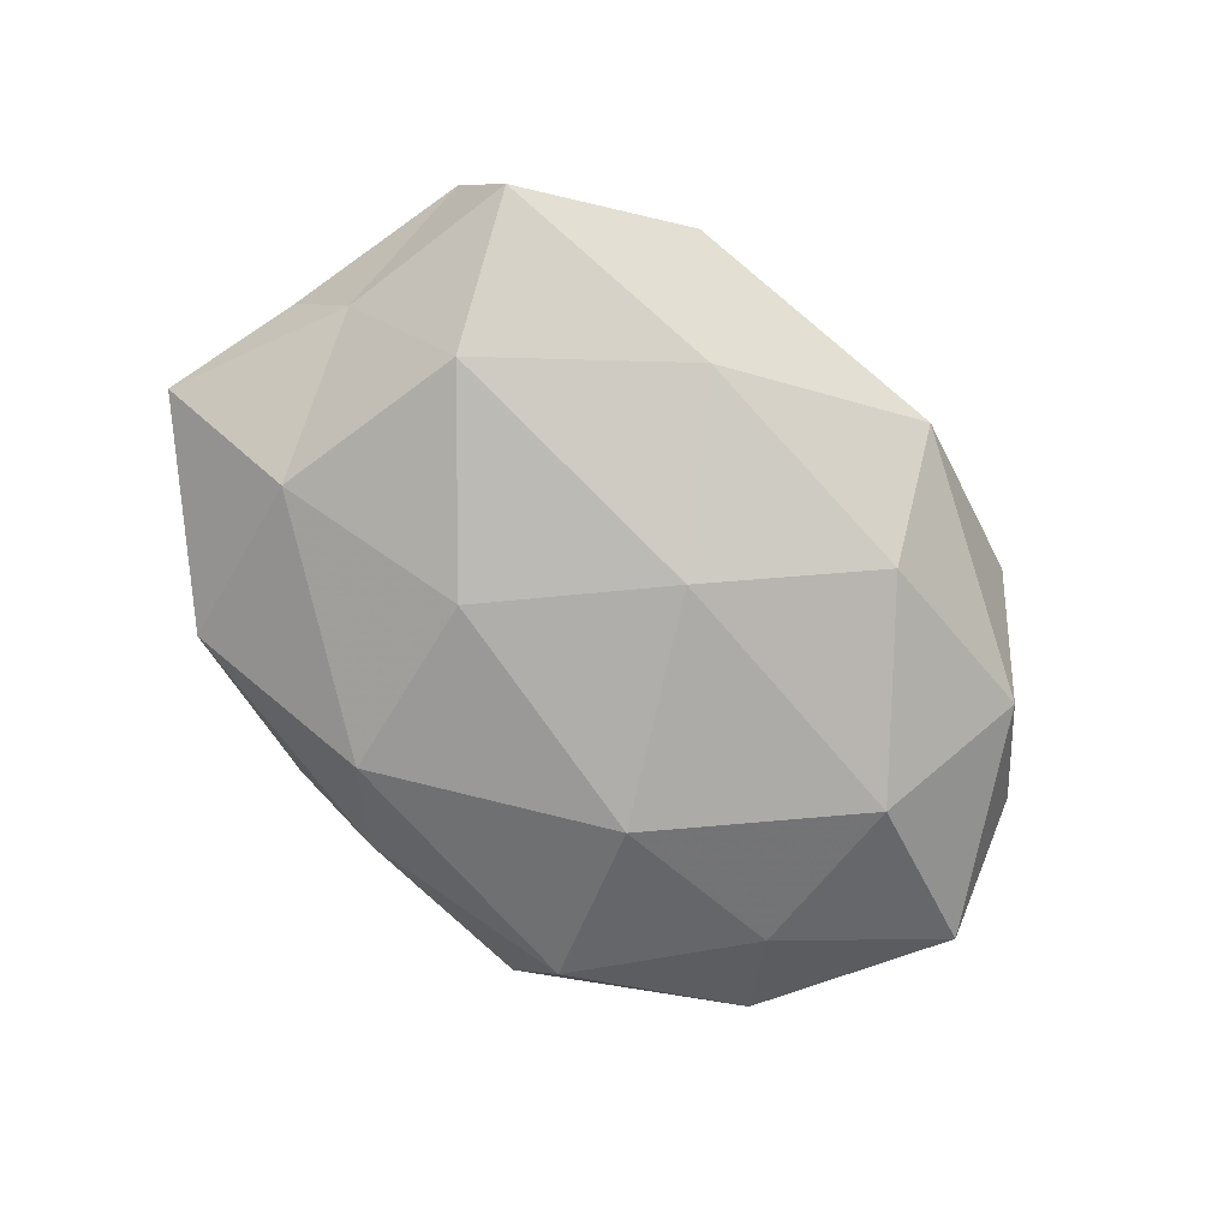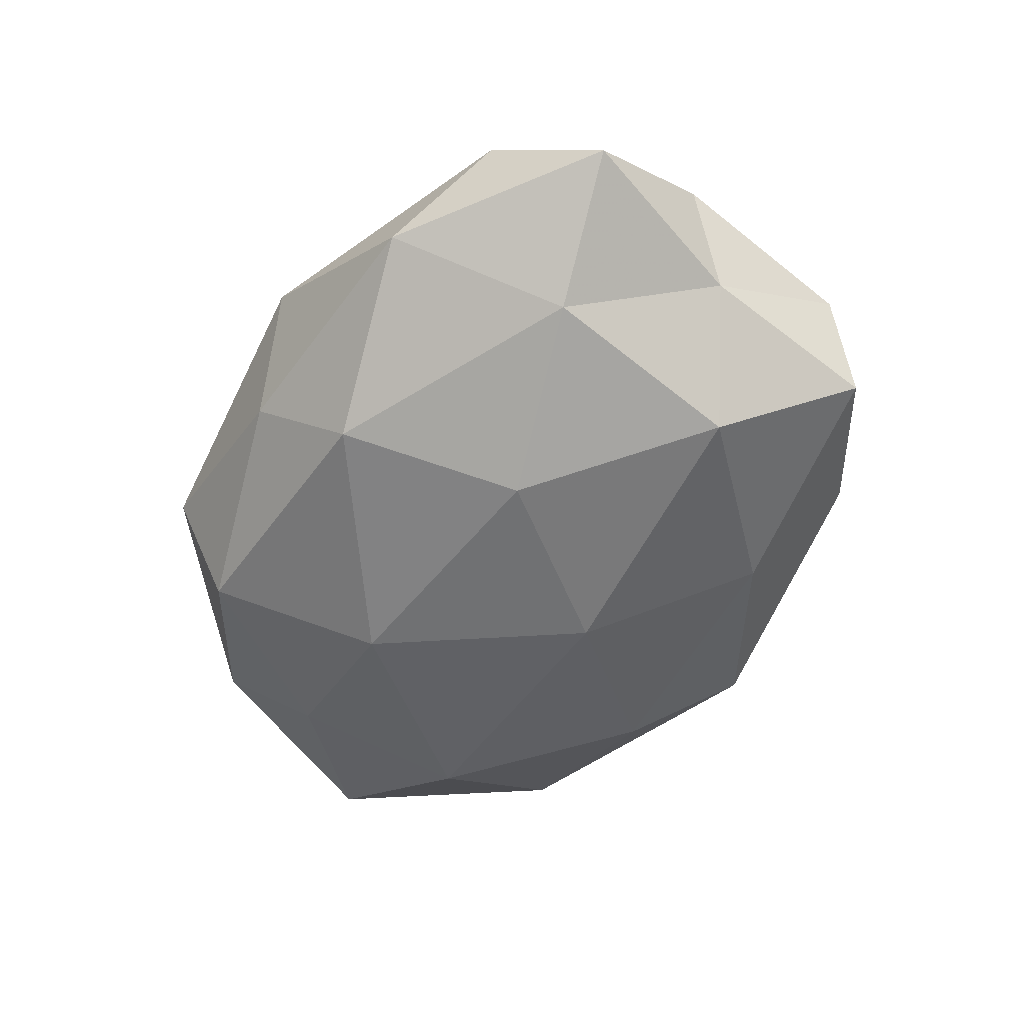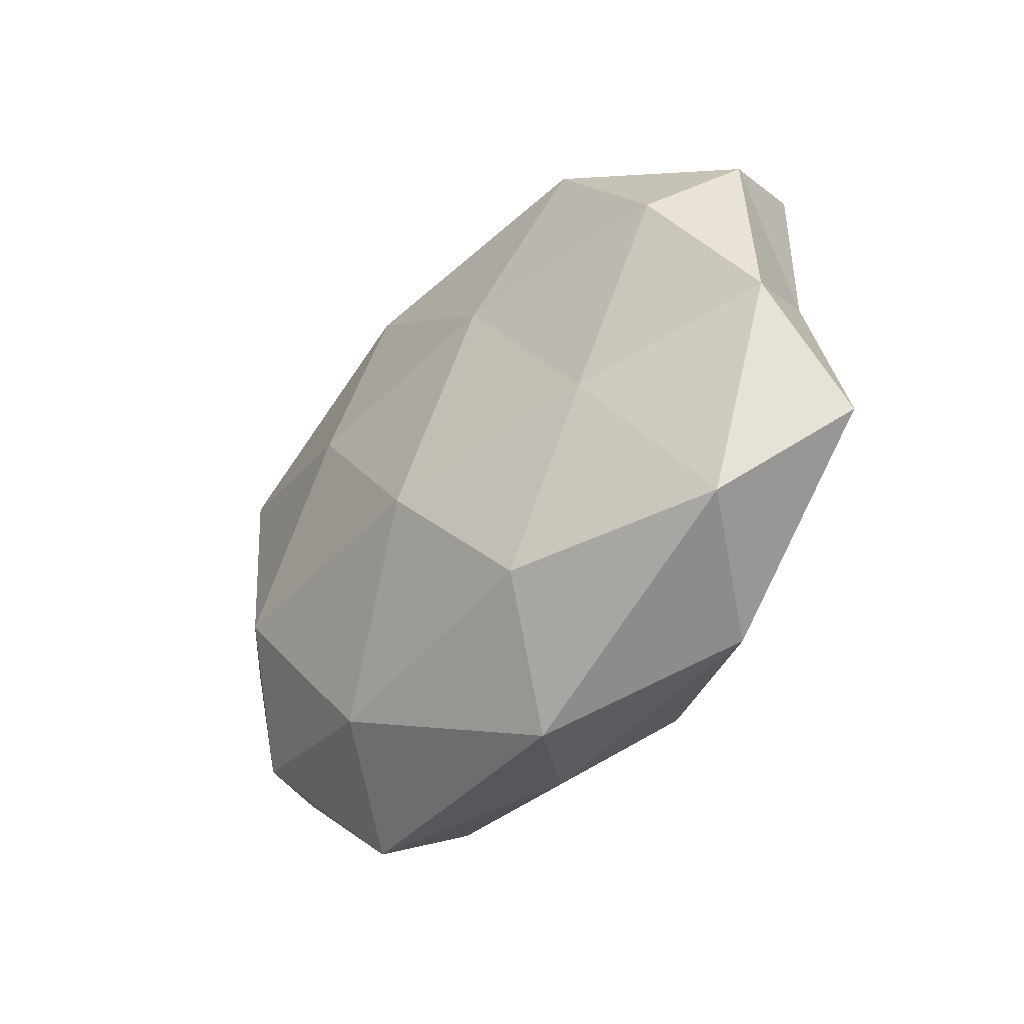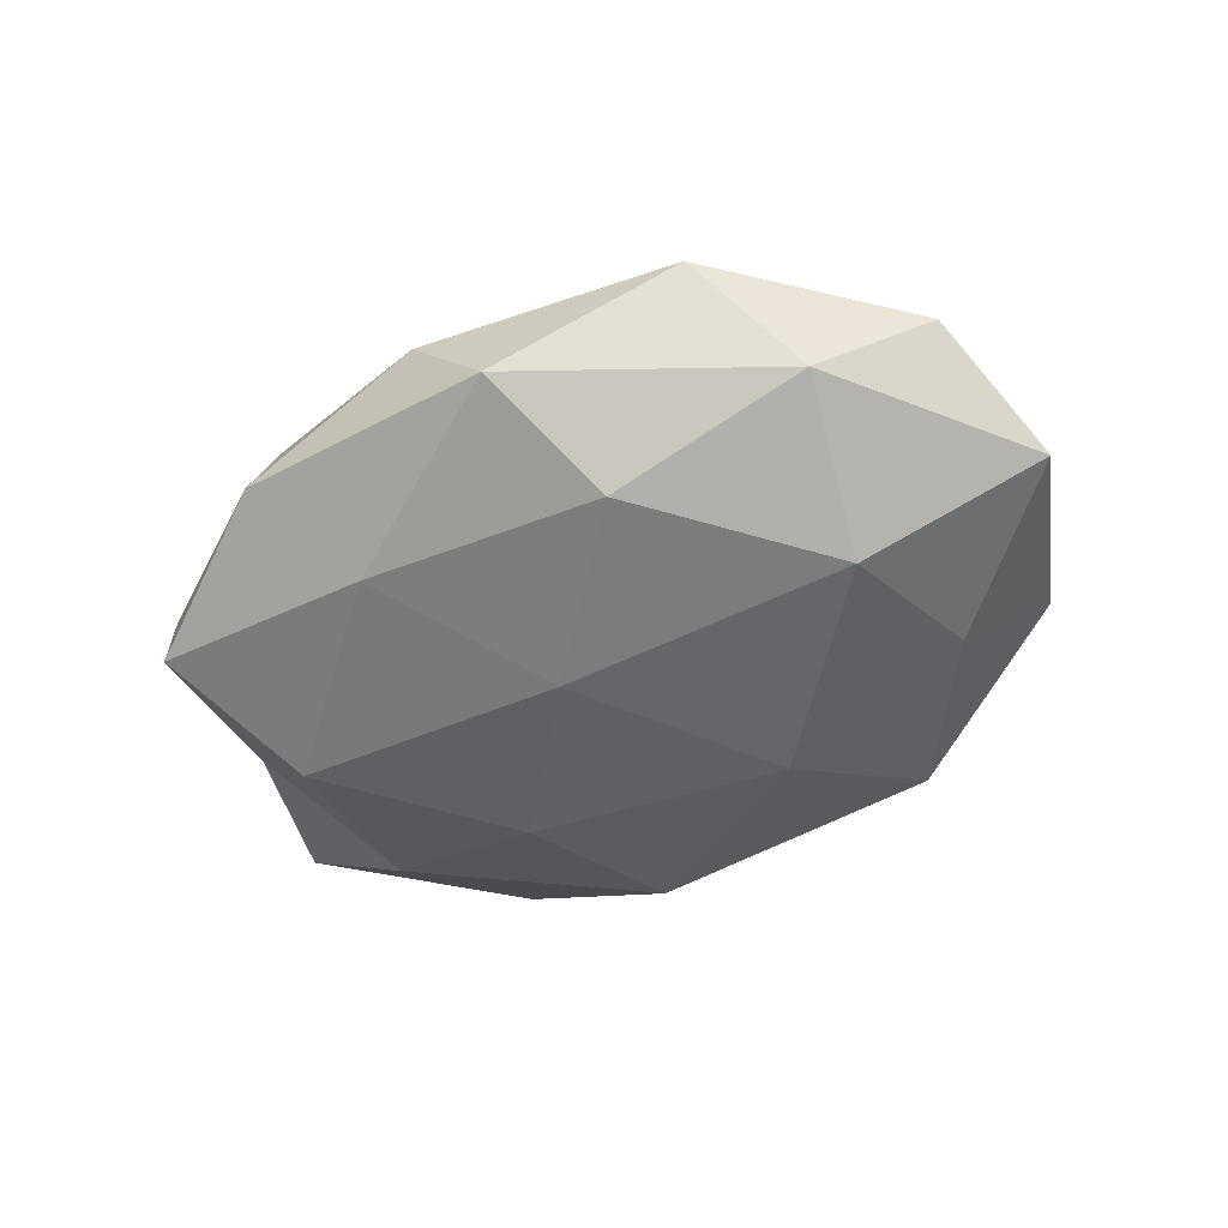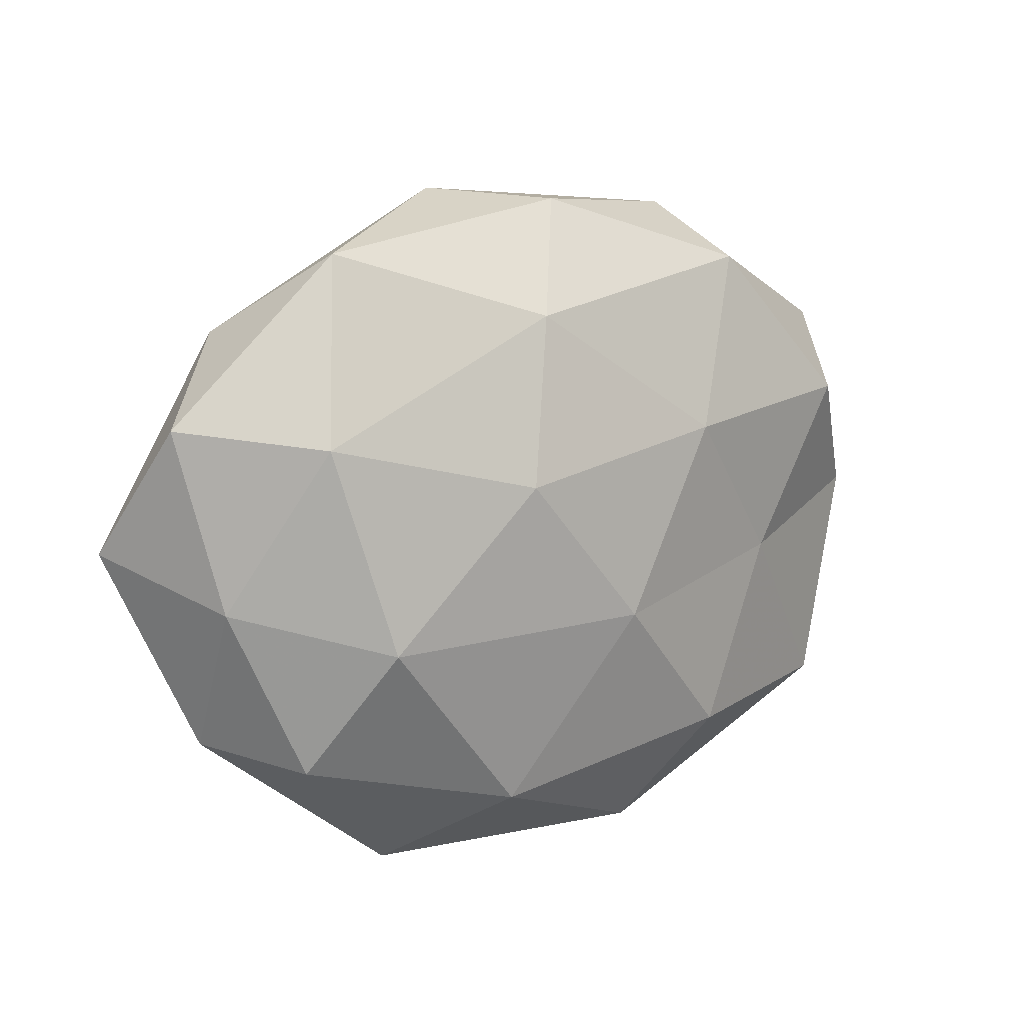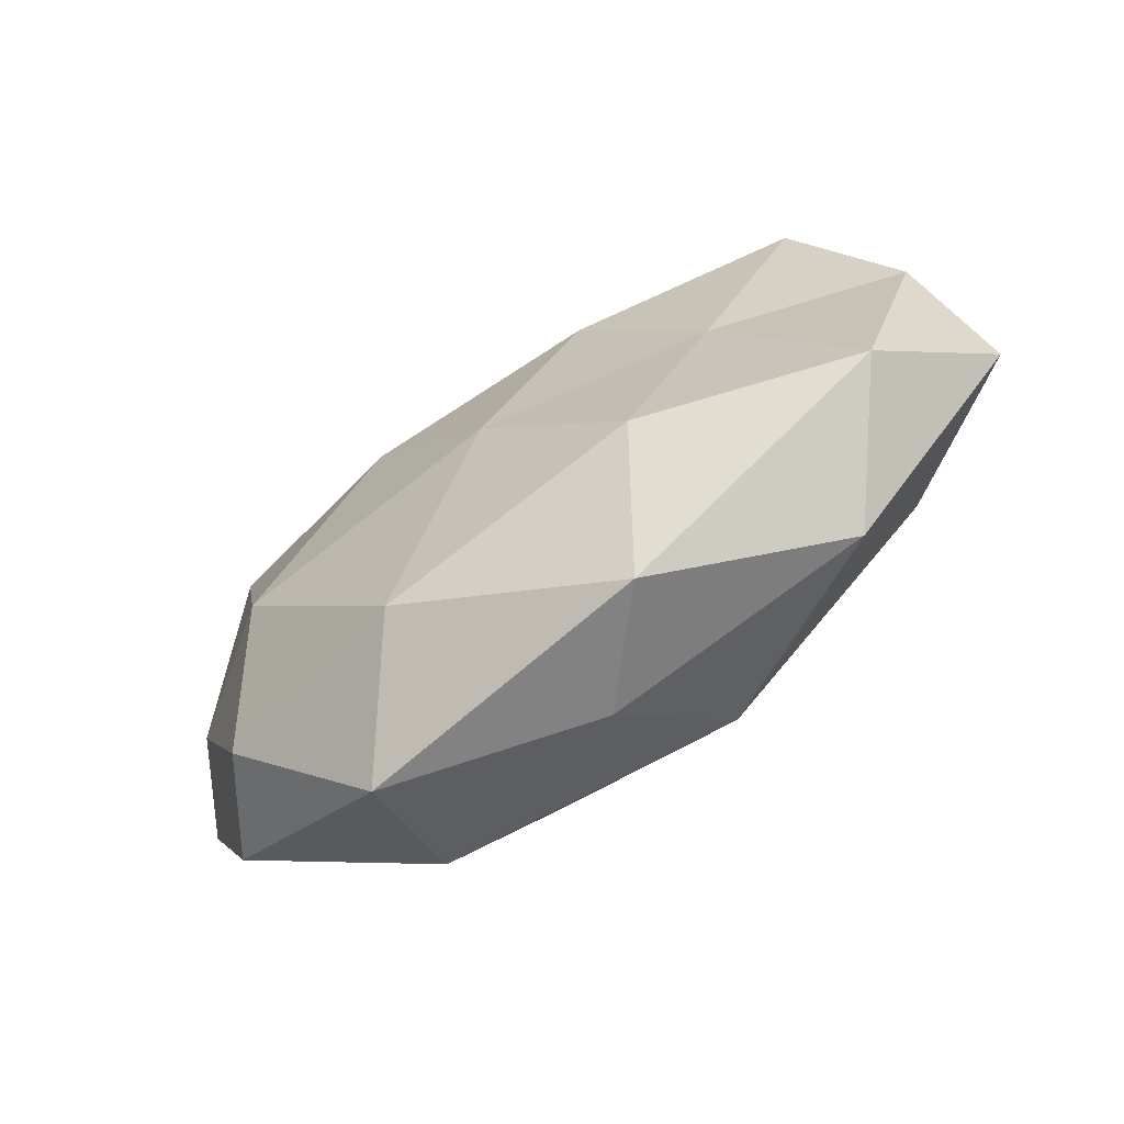
<metadata>
{"format":"obj","ext":"obj","renderer":"f3d","projection":"perspective","resolution":1024,"background":"white","views":[{"elev":-77.4,"azim":136.3,"up":"+Z"},{"elev":-55.0,"azim":62.9,"up":"+Z"},{"elev":-36.0,"azim":50.1,"up":"+Y"},{"elev":-45.3,"azim":-148.0,"up":"+Z"},{"elev":11.1,"azim":-36.2,"up":"+Y"},{"elev":-70.6,"azim":34.5,"up":"+Y"}]}
</metadata>
<code>
v 0.0298 -0.005059 0.0151
v 0.0446 -0.02572 0.008592
v 0.01951 -0.02697 0.01699
v -0.05193 0.01636 0.004173
v -0.04065 0.02611 -0.006789
v -0.01548 -0.0134 -0.02128
v 0.04693 0.006385 -0.005416
v -0.02383 -0.03367 -0.01183
v -0.03815 -0.02575 0.009739
v -0.0358 0.008022 -0.01782
v -0.01224 -0.03204 0.01593
v -0.007434 0.02791 0.01651
v 0.01099 -0.02998 -0.01689
v -0.03751 0.01418 0.01548
v 0.03874 -0.01247 -0.01346
v 0.0003154 0.04138 0.007147
v -0.04715 -0.005459 0.007327
v 0.03383 -0.03432 -0.005265
v 0.0252 0.0334 0.0128
v 0.00297 -0.009718 0.02124
v -0.03842 -0.01356 -0.01263
v 0.04201 0.01522 0.01454
v 0.01357 0.03049 -0.01308
v -0.0316 0.03587 0.006856
v -0.000595 0.01172 -0.02114
v 0.0156 0.01267 0.01969
v 0.01294 -0.04178 0.006626
v 0.00216 -0.03915 -0.005456
v -0.0125 0.008042 0.02127
v 0.04731 0.02413 0.003618
v -0.05666 0.0007831 -0.005958
v 0.02387 0.03995 -0.000778
v 0.03465 0.01218 -0.01814
v 0.05191 0.0005038 0.006658
v -0.01725 0.0286 -0.01566
v 0.01595 -0.007285 -0.02115
v 0.04336 0.02884 -0.008815
v -0.02293 -0.04139 0.002426
v -0.04602 -0.02348 -0.002151
v -0.03082 -0.01046 0.01893
v -0.01031 0.04255 -0.005016
v 0.05563 -0.01545 -0.002708
f 2 1 3
f 13 8 6
f 4 17 14
f 18 13 15
f 16 12 19
f 3 1 20
f 20 11 3
f 6 8 21
f 21 10 6
f 4 24 5
f 4 14 24
f 14 12 24
f 24 12 16
f 10 25 6
f 12 26 19
f 1 26 20
f 1 22 26
f 19 26 22
f 2 3 27
f 27 3 11
f 2 27 18
f 13 28 8
f 18 28 13
f 18 27 28
f 14 29 12
f 12 29 26
f 20 26 29
f 22 30 19
f 4 5 31
f 5 10 31
f 4 31 17
f 31 10 21
f 19 32 16
f 30 32 19
f 15 33 7
f 33 25 23
f 34 1 2
f 34 22 1
f 7 30 34
f 34 30 22
f 5 35 10
f 10 35 25
f 23 25 35
f 36 13 6
f 15 13 36
f 6 25 36
f 15 36 33
f 33 36 25
f 7 37 30
f 23 32 37
f 30 37 32
f 7 33 37
f 37 33 23
f 38 11 9
f 27 11 38
f 38 8 28
f 28 27 38
f 17 39 9
f 39 21 8
f 31 39 17
f 31 21 39
f 39 8 38
f 9 39 38
f 40 9 11
f 17 9 40
f 17 40 14
f 40 11 20
f 14 40 29
f 29 40 20
f 24 41 5
f 24 16 41
f 41 16 32
f 41 32 23
f 5 41 35
f 35 41 23
f 42 15 7
f 42 2 18
f 42 18 15
f 42 34 2
f 42 7 34

</code>
